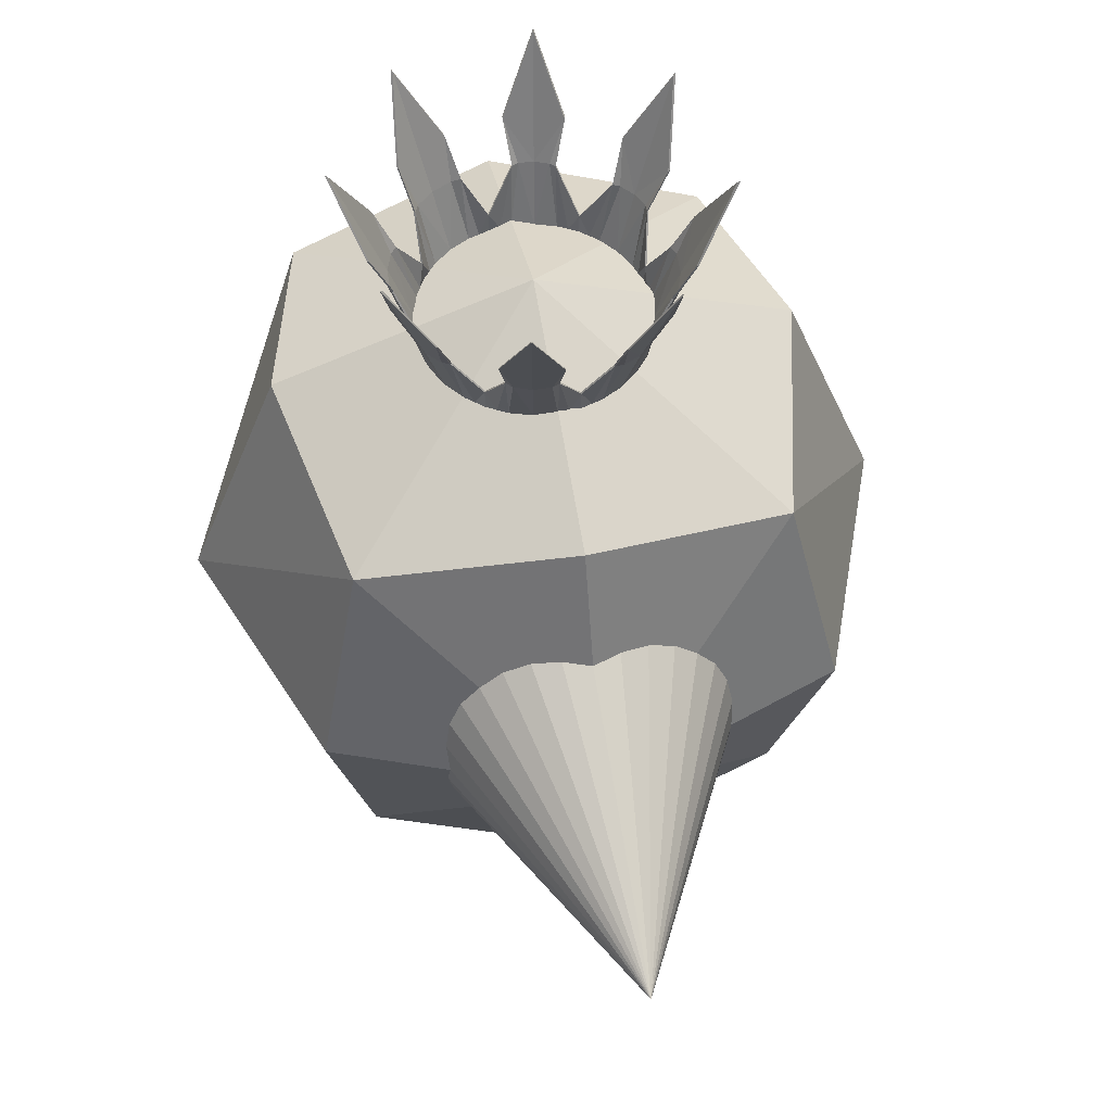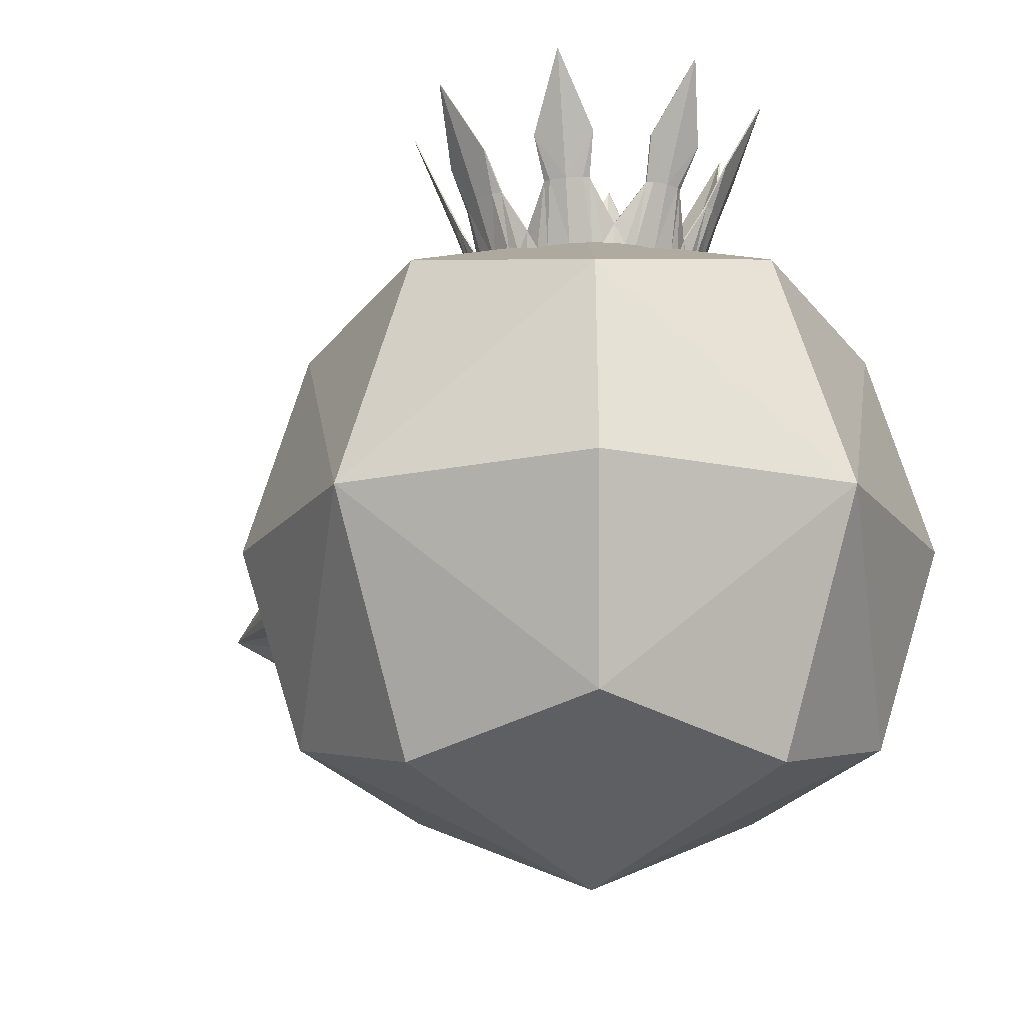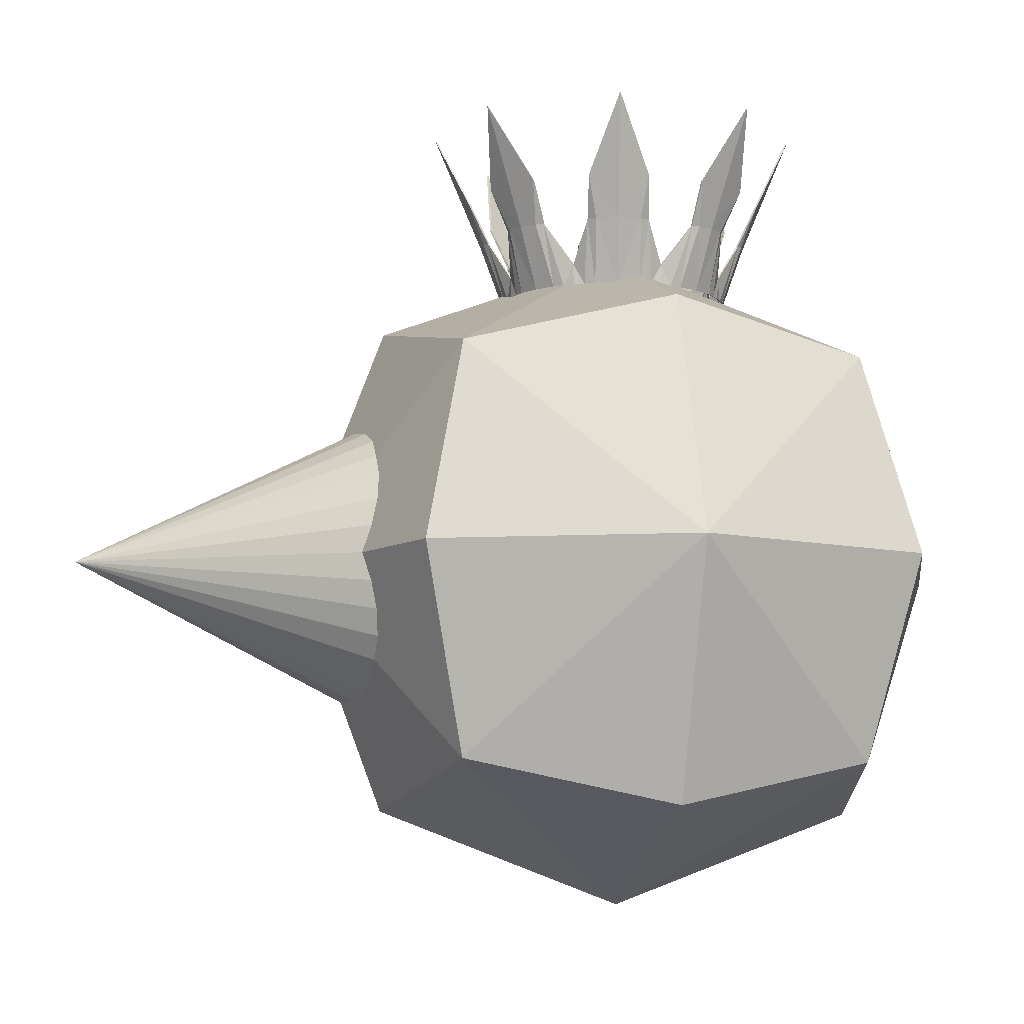
<metadata>
{"format":"obj","ext":"obj","renderer":"f3d","projection":"perspective","resolution":1024,"background":"white","views":[{"elev":53.3,"azim":-10.8,"up":"+Y"},{"elev":-16.2,"azim":135.1,"up":"+Y"},{"elev":-8.5,"azim":77.5,"up":"+Y"}]}
</metadata>
<code>
o Cube
v 0.5 0.5 -0.5
v 0.5 -0.5 -0.5
v 0.5 0.5 0.5
v 0.5 -0.5 0.5
v -0.5 0.5 -0.5
v -0.5 -0.5 -0.5
v -0.5 0.5 0.5
v -0.5 -0.5 0.5
v -0.6096 -0.6096 -0
v 0 -0.6096 -0.6096
v 0.6096 0 -0.6096
v -0.6096 -0 0.6096
v 0.6096 -0 0.6096
v -0.6096 0 -0.6096
v 0 0.6096 0.6096
v 0.6096 0.6096 0
v 0 -0.6096 0.6096
v -0.6096 0.6096 0
v 0 0.6096 -0.6096
v 0.6096 -0.6096 -0
v 0 0.8395 0
v 0 -0 0.8395
v -0.8395 0 0
v 0 -0.8395 -0
v 0.8395 0 0
v 0 0 -0.8395
f 1 21 16
f 5 21 19
f 21 7 15
f 21 3 16
f 4 22 17
f 3 22 13
f 22 7 12
f 22 8 17
f 8 23 9
f 7 23 12
f 23 5 14
f 23 6 9
f 6 24 9
f 2 24 10
f 24 4 17
f 24 8 9
f 2 25 20
f 1 25 11
f 25 3 13
f 25 4 20
f 6 26 10
f 5 26 14
f 26 1 11
f 26 2 10
f 1 19 21
f 5 18 21
f 21 18 7
f 21 15 3
f 4 13 22
f 3 15 22
f 22 15 7
f 22 12 8
f 8 12 23
f 7 18 23
f 23 18 5
f 23 14 6
f 6 10 24
f 2 20 24
f 24 20 4
f 24 17 8
f 2 11 25
f 1 16 25
f 25 16 3
f 25 13 4
f 6 14 26
f 5 19 26
f 26 19 1
f 26 11 2
o 円錐
v 0 -0.4023 0.5756
v -0.07849 -0.3946 0.5756
v -0.154 -0.3717 0.5756
v -0.2235 -0.3345 0.5756
v -0.2845 -0.2845 0.5756
v -0.3345 -0.2235 0.5756
v -0.3717 -0.154 0.5756
v -0.3946 -0.07849 0.5756
v -0.4023 -0 0.5756
v -0.3946 0.07849 0.5756
v -0.3717 0.154 0.5756
v -0.3345 0.2235 0.5756
v -0.2845 0.2845 0.5756
v -0.2235 0.3345 0.5756
v -0.154 0.3717 0.5756
v -0.07849 0.3946 0.5756
v 0 0.4023 0.5756
v 0.07849 0.3946 0.5756
v 0.154 0.3717 0.5756
v 0.2235 0.3345 0.5756
v 0.2845 0.2845 0.5756
v 0.3345 0.2235 0.5756
v 0.3717 0.154 0.5756
v 0.3946 0.07849 0.5756
v 0.4023 -0 0.5756
v 0.3946 -0.07849 0.5756
v 0.3717 -0.154 0.5756
v 0.3345 -0.2235 0.5756
v 0.2845 -0.2845 0.5756
v 0.2235 -0.3345 0.5756
v 0.154 -0.3717 0.5756
v 0.07849 -0.3946 0.5756
v 0 -1e-06 1.38
f 27 59 28
f 28 59 29
f 29 59 30
f 30 59 31
f 31 59 32
f 32 59 33
f 33 59 34
f 34 59 35
f 35 59 36
f 36 59 37
f 37 59 38
f 38 59 39
f 39 59 40
f 40 59 41
f 41 59 42
f 42 59 43
f 43 59 44
f 44 59 45
f 45 59 46
f 46 59 47
f 47 59 48
f 48 59 49
f 49 59 50
f 50 59 51
f 51 59 52
f 52 59 53
f 53 59 54
f 54 59 55
f 55 59 56
f 56 59 57
f 34 42 50
f 57 59 58
f 58 59 27
f 58 27 28
f 28 29 30
f 30 31 32
f 32 33 34
f 34 35 36
f 36 37 38
f 38 39 40
f 40 41 42
f 42 43 44
f 44 45 46
f 46 47 48
f 48 49 50
f 50 51 52
f 52 53 50
f 53 54 50
f 54 55 56
f 56 57 54
f 57 58 54
f 58 28 34
f 28 30 34
f 30 32 34
f 34 36 38
f 38 40 34
f 40 42 34
f 42 44 50
f 44 46 50
f 46 48 50
f 50 54 58
f 58 34 50
o crown
v 0 0.7145 -0.2908
v 0 0.9724 -0.3868
v 0.05405 0.7145 -0.2852
v 0.08699 1.161 -0.459
v 0.106 0.7145 -0.2686
v 0.141 0.9724 -0.3574
v 0.1539 0.7145 -0.2418
v 0.1545 0.7654 -0.2427
v 0.1959 0.7145 -0.2056
v 0.2606 0.9724 -0.2735
v 0.2304 0.7145 -0.1615
v 0.3708 1.161 -0.26
v 0.256 0.7145 -0.1113
v 0.3405 0.9724 -0.148
v 0.2717 0.7145 -0.05673
v 0.2728 0.7654 -0.05695
v 0.2771 0.7145 0
v 0.3685 0.9724 -0
v 0.2717 0.7145 0.05673
v 0.4373 1.161 0.0913
v 0.256 0.7145 0.1113
v 0.3405 0.9724 0.148
v 0.2304 0.7145 0.1615
v 0.2312 0.7654 0.1622
v 0.1959 0.7145 0.2056
v 0.2606 0.9724 0.2735
v 0.1539 0.7145 0.2418
v 0.2477 1.161 0.3891
v 0.106 0.7145 0.2686
v 0.141 0.9724 0.3574
v 0.05405 0.7145 0.2852
v 0.05426 0.7654 0.2863
v 0 0.7145 0.2908
v 0 0.9724 0.3868
v -0.05405 0.7145 0.2852
v -0.08699 1.161 0.459
v -0.106 0.7145 0.2686
v -0.141 0.9724 0.3574
v -0.1539 0.7145 0.2418
v -0.1545 0.7654 0.2427
v -0.1959 0.7145 0.2056
v -0.2606 0.9724 0.2735
v -0.2304 0.7145 0.1615
v -0.3708 1.161 0.26
v -0.256 0.7145 0.1113
v -0.3405 0.9724 0.148
v -0.2717 0.7145 0.05673
v -0.2728 0.7654 0.05695
v -0.2771 0.7145 0
v -0.3685 0.9724 -0
v -0.2717 0.7145 -0.05673
v -0.4373 1.161 -0.0913
v -0.256 0.7145 -0.1113
v -0.3405 0.9724 -0.148
v -0.2304 0.7145 -0.1615
v -0.2312 0.7654 -0.1622
v -0.1959 0.7145 -0.2056
v -0.2606 0.9724 -0.2735
v -0.1539 0.7145 -0.2418
v -0.2477 1.161 -0.3891
v -0.106 0.7145 -0.2686
v -0.141 0.9724 -0.3574
v -0.05405 0.7145 -0.2852
v -0.05426 0.7654 -0.2863
v 0.1749 0.7145 -0.2237
v 0.2299 0.8685 -0.2312
v 0.2639 0.7145 -0.084
v 0.2915 0.8685 -0.1344
v 0.13 0.7145 -0.2552
v 0.1112 0.8688 -0.313
v -0.02703 0.7145 -0.288
v 0.01141 0.8688 -0.3338
v -0.08004 0.7145 -0.2769
v -0.1125 0.8686 -0.314
v -0.2131 0.7145 -0.1836
v -0.2334 0.8686 -0.2292
v -0.2432 0.7145 -0.1364
v -0.2935 0.8683 -0.1307
v -0.2744 0.7145 0.02836
v -0.3188 0.8683 0.002857
v -0.2639 0.7145 0.084
v -0.294 0.8685 0.1291
v -0.1749 0.7145 0.2237
v -0.2261 0.8685 0.2356
v -0.13 0.7145 0.2552
v -0.1187 0.8685 0.3102
v 0.02703 0.7145 0.288
v -0.003462 0.8685 0.3343
v 0.08004 0.7145 0.2769
v 0.1236 0.8688 0.3083
v 0.2131 0.7145 0.1836
v 0.2241 0.8688 0.2379
v 0.2432 0.7145 0.1364
v 0.2908 0.8689 0.1398
v 0.2744 0.7145 -0.02836
v 0.3196 0.8689 -0.01237
v 0.2737 0.867 -0.192
v 0.2911 0.8675 -0.1534
v 0.2464 0.8673 -0.2235
v 0.06416 0.8682 -0.3386
v 0.09921 0.8681 -0.3252
v 0.02688 0.8691 -0.3407
v -0.1361 0.8664 -0.3132
v -0.2238 0.8672 -0.252
v -0.1842 0.8655 -0.2892
v -0.3259 0.8654 -0.01786
v -0.3236 0.8649 -0.06756
v -0.3077 0.8656 -0.1144
v -0.2933 0.8668 0.1499
v -0.2445 0.8678 0.2273
v -0.2744 0.8668 0.1925
v -0.02133 0.8686 0.342
v -0.0643 0.8668 0.3393
v -0.1047 0.8666 0.3239
v 0.1837 0.8687 0.2886
v 0.1435 0.8684 0.3082
v 0.2163 0.868 0.2569
v 0.329 0.8692 0.01123
v 0.3266 0.8692 0.06819
v 0.3075 0.8675 0.1215
v 1e-06 0.7163 -0.2867
v 1e-06 0.9706 -0.3813
v 0.05329 0.7163 -0.2812
v 0.08576 1.157 -0.4525
v 0.1045 0.7163 -0.2648
v 0.139 0.9706 -0.3523
v 0.1517 0.7163 -0.2384
v 0.1523 0.7665 -0.2393
v 0.1931 0.7163 -0.2027
v 0.2569 0.9706 -0.2696
v 0.2271 0.7163 -0.1593
v 0.3655 1.157 -0.2563
v 0.2523 0.7163 -0.1097
v 0.3357 0.9706 -0.1459
v 0.2679 0.7163 -0.05593
v 0.2689 0.7665 -0.05614
v 0.2731 0.7163 0
v 0.3633 0.9706 0
v 0.2679 0.7163 0.05593
v 0.4311 1.157 0.09001
v 0.2523 0.7163 0.1097
v 0.3357 0.9706 0.1459
v 0.2271 0.7163 0.1593
v 0.228 0.7665 0.1599
v 0.1931 0.7163 0.2027
v 0.2569 0.9706 0.2696
v 0.1517 0.7163 0.2384
v 0.2442 1.157 0.3836
v 0.1045 0.7163 0.2648
v 0.139 0.9706 0.3523
v 0.05329 0.7163 0.2812
v 0.05349 0.7665 0.2822
v 1e-06 0.7163 0.2867
v 1e-06 0.9706 0.3813
v -0.05329 0.7163 0.2812
v -0.08576 1.157 0.4525
v -0.1045 0.7163 0.2648
v -0.139 0.9706 0.3523
v -0.1517 0.7163 0.2384
v -0.1523 0.7665 0.2393
v -0.1931 0.7163 0.2027
v -0.2569 0.9706 0.2696
v -0.2271 0.7163 0.1593
v -0.3655 1.157 0.2563
v -0.2523 0.7163 0.1097
v -0.3357 0.9706 0.1459
v -0.2679 0.7163 0.05593
v -0.2689 0.7665 0.05614
v -0.2731 0.7163 0
v -0.3633 0.9706 0
v -0.2679 0.7163 -0.05593
v -0.4311 1.157 -0.09001
v -0.2523 0.7163 -0.1097
v -0.3357 0.9706 -0.1459
v -0.2271 0.7163 -0.1593
v -0.228 0.7665 -0.1599
v -0.1931 0.7163 -0.2027
v -0.2569 0.9706 -0.2696
v -0.1517 0.7163 -0.2384
v -0.2442 1.157 -0.3836
v -0.1045 0.7163 -0.2648
v -0.139 0.9706 -0.3523
v -0.05329 0.7163 -0.2812
v -0.05349 0.7665 -0.2822
v 0.1724 0.7163 -0.2205
v 0.2266 0.8681 -0.2279
v 0.2601 0.7163 -0.08281
v 0.2873 0.8681 -0.1325
v 0.1281 0.7163 -0.2516
v 0.1096 0.8684 -0.3086
v -0.02664 0.7163 -0.2839
v 0.01125 0.8684 -0.3291
v -0.07891 0.7163 -0.273
v -0.1109 0.8683 -0.3096
v -0.2101 0.7163 -0.181
v -0.2301 0.8683 -0.226
v -0.2397 0.7163 -0.1345
v -0.2894 0.8679 -0.1288
v -0.2705 0.7163 0.02796
v -0.3143 0.8679 0.002817
v -0.2601 0.7163 0.08281
v -0.2898 0.8682 0.1273
v -0.1724 0.7163 0.2205
v -0.2229 0.8682 0.2323
v -0.1281 0.7163 0.2516
v -0.117 0.8682 0.3059
v 0.02664 0.7163 0.2839
v -0.003413 0.8682 0.3296
v 0.07891 0.7163 0.273
v 0.1219 0.8684 0.304
v 0.2101 0.7163 0.181
v 0.2209 0.8684 0.2345
v 0.2397 0.7163 0.1345
v 0.2867 0.8685 0.1378
v 0.2705 0.7163 -0.02796
v 0.3151 0.8685 -0.01219
v 0.2698 0.8666 -0.1892
v 0.287 0.8671 -0.1512
v 0.2429 0.867 -0.2203
v 0.06325 0.8678 -0.3338
v 0.09781 0.8677 -0.3206
v 0.0265 0.8688 -0.3358
v -0.1342 0.8661 -0.3088
v -0.2207 0.8669 -0.2485
v -0.1815 0.8652 -0.2852
v -0.3213 0.8651 -0.0176
v -0.319 0.8645 -0.0666
v -0.3034 0.8653 -0.1128
v -0.2892 0.8664 0.1478
v -0.241 0.8674 0.2241
v -0.2706 0.8665 0.1897
v -0.02103 0.8682 0.3372
v -0.06339 0.8664 0.3345
v -0.1032 0.8662 0.3193
v 0.1811 0.8683 0.2845
v 0.1414 0.8681 0.3038
v 0.2132 0.8677 0.2533
v 0.3243 0.8688 0.01107
v 0.322 0.8688 0.06722
v 0.3031 0.8671 0.1198
f 62 161 60
f 62 160 159
f 128 67 129
f 68 125 124
f 70 158 68
f 70 157 156
f 126 75 127
f 76 155 154
f 78 177 76
f 78 179 178
f 152 83 153
f 84 151 150
f 86 176 84
f 86 175 174
f 148 91 149
f 92 147 146
f 94 171 92
f 94 173 172
f 144 99 145
f 100 143 142
f 102 169 100
f 102 168 170
f 140 107 141
f 108 139 138
f 110 165 108
f 110 167 166
f 136 115 137
f 116 135 134
f 118 163 116
f 118 162 164
f 132 123 133
f 60 131 130
f 124 67 66
f 72 127 157
f 64 129 160
f 130 123 122
f 120 133 162
f 134 115 114
f 112 137 167
f 138 107 106
f 104 141 168
f 142 99 98
f 96 145 173
f 146 91 90
f 88 149 175
f 150 83 82
f 80 153 179
f 154 75 74
f 73 156 157
f 127 73 157
f 158 69 125
f 156 69 158
f 65 159 160
f 159 61 161
f 161 61 131
f 129 65 160
f 121 164 162
f 133 121 162
f 163 117 135
f 164 117 163
f 113 166 167
f 165 109 139
f 166 109 165
f 137 113 167
f 169 101 143
f 141 105 168
f 170 101 169
f 105 170 168
f 145 97 173
f 171 93 147
f 172 93 171
f 97 172 173
f 174 85 176
f 89 174 175
f 149 89 175
f 176 85 151
f 178 77 177
f 153 81 179
f 81 178 179
f 177 77 155
f 281 182 180
f 182 280 184
f 248 187 186
f 245 188 244
f 278 190 188
f 190 277 192
f 246 195 194
f 275 196 274
f 297 198 196
f 198 299 200
f 272 203 202
f 271 204 270
f 296 206 204
f 206 295 208
f 268 211 210
f 267 212 266
f 291 214 212
f 214 293 216
f 264 219 218
f 263 220 262
f 289 222 220
f 222 288 224
f 260 227 226
f 259 228 258
f 285 230 228
f 230 287 232
f 256 235 234
f 255 236 254
f 283 238 236
f 238 282 240
f 252 243 242
f 251 180 250
f 187 244 186
f 192 247 246
f 184 249 248
f 243 250 242
f 240 253 252
f 235 254 234
f 232 257 256
f 227 258 226
f 224 261 260
f 219 262 218
f 216 265 264
f 211 266 210
f 208 269 268
f 203 270 202
f 200 273 272
f 195 274 194
f 276 193 277
f 247 277 193
f 278 245 189
f 276 189 191
f 279 185 280
f 279 181 183
f 281 251 181
f 249 280 185
f 284 241 282
f 253 282 241
f 283 255 237
f 284 237 239
f 286 233 287
f 285 259 229
f 286 229 231
f 257 287 233
f 289 263 221
f 261 288 225
f 290 221 223
f 290 225 288
f 265 293 217
f 291 267 213
f 292 213 215
f 292 217 293
f 294 205 207
f 294 209 295
f 269 295 209
f 296 271 205
f 298 197 199
f 273 299 201
f 298 201 299
f 297 275 197
f 92 214 94
f 75 275 195
f 128 184 248
f 110 232 112
f 93 215 213
f 146 210 266
f 67 249 129
f 113 231 111
f 78 196 198
f 147 213 267
f 94 216 96
f 77 199 197
f 62 180 182
f 130 242 250
f 136 234 114
f 97 215 95
f 148 208 268
f 61 183 181
f 131 181 251
f 137 233 113
f 78 200 80
f 91 269 149
f 144 218 98
f 81 199 79
f 132 240 252
f 134 236 116
f 145 217 97
f 150 202 270
f 64 182 184
f 123 253 133
f 115 255 235
f 152 202 82
f 151 205 271
f 65 183 63
f 142 220 100
f 153 201 81
f 134 234 254
f 118 236 238
f 99 263 219
f 152 200 272
f 128 186 66
f 135 237 255
f 117 239 237
f 150 204 84
f 83 273 153
f 129 185 65
f 100 222 102
f 83 271 203
f 136 232 256
f 120 238 240
f 101 223 221
f 154 194 274
f 124 188 68
f 115 257 137
f 121 239 119
f 84 206 86
f 155 197 275
f 67 245 187
f 102 224 104
f 85 207 205
f 138 226 258
f 132 242 122
f 105 223 103
f 70 188 190
f 139 229 259
f 133 241 121
f 86 208 88
f 69 191 189
f 140 226 106
f 89 207 87
f 140 224 260
f 130 180 60
f 141 225 105
f 72 190 192
f 107 261 141
f 123 251 243
f 148 210 90
f 73 191 71
f 124 186 244
f 138 228 108
f 149 209 89
f 142 218 262
f 125 189 245
f 107 259 227
f 126 194 74
f 143 221 263
f 146 212 92
f 127 193 73
f 126 192 246
f 108 230 110
f 91 267 211
f 144 216 264
f 75 247 127
f 109 231 229
f 154 196 76
f 99 265 145
f 62 159 161
f 62 64 160
f 128 66 67
f 68 158 125
f 70 156 158
f 70 72 157
f 126 74 75
f 76 177 155
f 78 178 177
f 78 80 179
f 152 82 83
f 84 176 151
f 86 174 176
f 86 88 175
f 148 90 91
f 92 171 147
f 94 172 171
f 94 96 173
f 144 98 99
f 100 169 143
f 102 170 169
f 102 104 168
f 140 106 107
f 108 165 139
f 110 166 165
f 110 112 167
f 136 114 115
f 116 163 135
f 118 164 163
f 118 120 162
f 132 122 123
f 60 161 131
f 124 125 67
f 72 126 127
f 64 128 129
f 130 131 123
f 120 132 133
f 134 135 115
f 112 136 137
f 138 139 107
f 104 140 141
f 142 143 99
f 96 144 145
f 146 147 91
f 88 148 149
f 150 151 83
f 80 152 153
f 154 155 75
f 73 71 156
f 156 71 69
f 65 63 159
f 159 63 61
f 121 119 164
f 164 119 117
f 113 111 166
f 166 111 109
f 170 103 101
f 105 103 170
f 172 95 93
f 97 95 172
f 174 87 85
f 89 87 174
f 178 79 77
f 81 79 178
f 281 279 182
f 182 279 280
f 248 249 187
f 245 278 188
f 278 276 190
f 190 276 277
f 246 247 195
f 275 297 196
f 297 298 198
f 198 298 299
f 272 273 203
f 271 296 204
f 296 294 206
f 206 294 295
f 268 269 211
f 267 291 212
f 291 292 214
f 214 292 293
f 264 265 219
f 263 289 220
f 289 290 222
f 222 290 288
f 260 261 227
f 259 285 228
f 285 286 230
f 230 286 287
f 256 257 235
f 255 283 236
f 283 284 238
f 238 284 282
f 252 253 243
f 251 281 180
f 187 245 244
f 192 277 247
f 184 280 249
f 243 251 250
f 240 282 253
f 235 255 254
f 232 287 257
f 227 259 258
f 224 288 261
f 219 263 262
f 216 293 265
f 211 267 266
f 208 295 269
f 203 271 270
f 200 299 273
f 195 275 274
f 276 191 193
f 276 278 189
f 279 183 185
f 279 281 181
f 284 239 241
f 284 283 237
f 286 231 233
f 286 285 229
f 290 289 221
f 290 223 225
f 292 291 213
f 292 215 217
f 294 296 205
f 294 207 209
f 298 297 197
f 298 199 201
f 92 212 214
f 75 155 275
f 128 64 184
f 110 230 232
f 93 95 215
f 146 90 210
f 67 187 249
f 113 233 231
f 78 76 196
f 147 93 213
f 94 214 216
f 77 79 199
f 62 60 180
f 130 122 242
f 136 256 234
f 97 217 215
f 148 88 208
f 61 63 183
f 131 61 181
f 137 257 233
f 78 198 200
f 91 211 269
f 144 264 218
f 81 201 199
f 132 120 240
f 134 254 236
f 145 265 217
f 150 82 202
f 64 62 182
f 123 243 253
f 115 135 255
f 152 272 202
f 151 85 205
f 65 185 183
f 142 262 220
f 153 273 201
f 134 114 234
f 118 116 236
f 99 143 263
f 152 80 200
f 128 248 186
f 135 117 237
f 117 119 239
f 150 270 204
f 83 203 273
f 129 249 185
f 100 220 222
f 83 151 271
f 136 112 232
f 120 118 238
f 101 103 223
f 154 74 194
f 124 244 188
f 115 235 257
f 121 241 239
f 84 204 206
f 155 77 197
f 67 125 245
f 102 222 224
f 85 87 207
f 138 106 226
f 132 252 242
f 105 225 223
f 70 68 188
f 139 109 229
f 133 253 241
f 86 206 208
f 69 71 191
f 140 260 226
f 89 209 207
f 140 104 224
f 130 250 180
f 141 261 225
f 72 70 190
f 107 227 261
f 123 131 251
f 148 268 210
f 73 193 191
f 124 66 186
f 138 258 228
f 149 269 209
f 142 98 218
f 125 69 189
f 107 139 259
f 126 246 194
f 143 101 221
f 146 266 212
f 127 247 193
f 126 72 192
f 108 228 230
f 91 147 267
f 144 96 216
f 75 195 247
f 109 111 231
f 154 274 196
f 99 219 265

</code>
